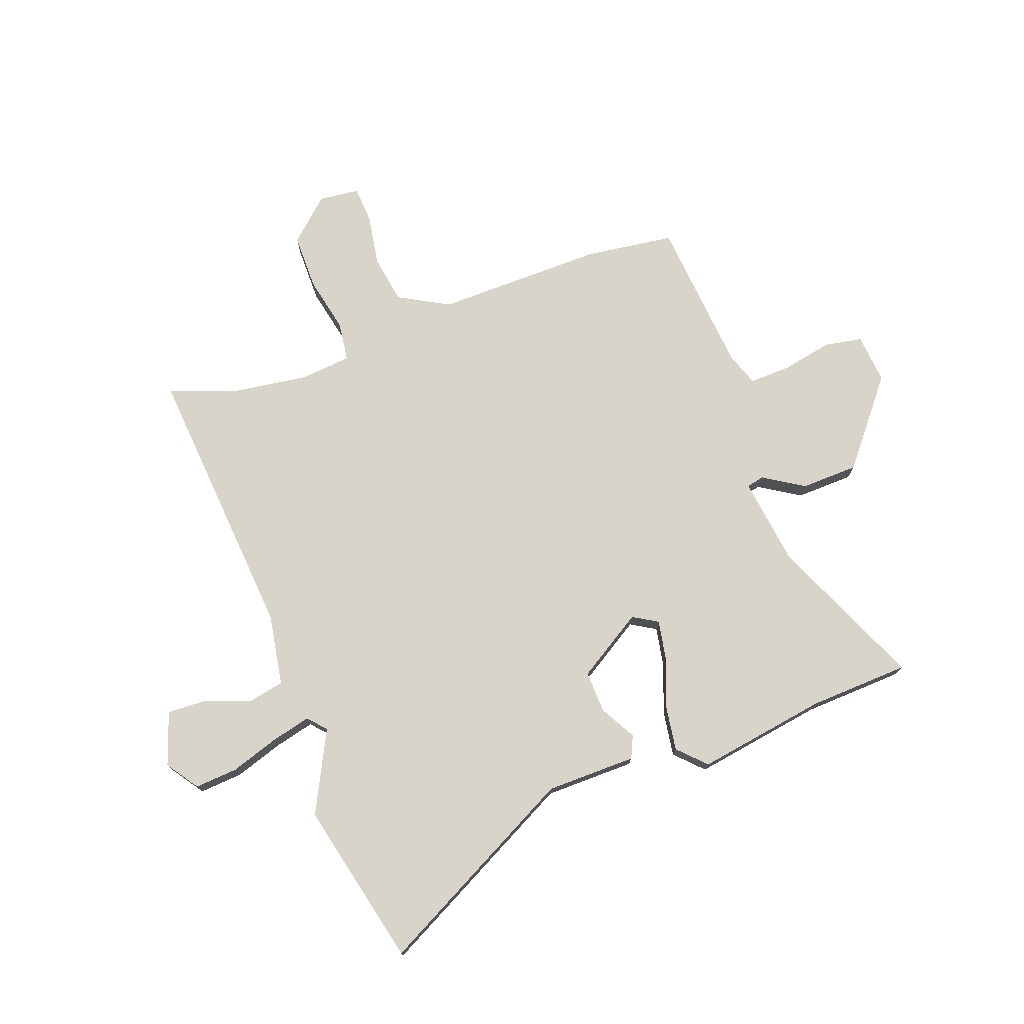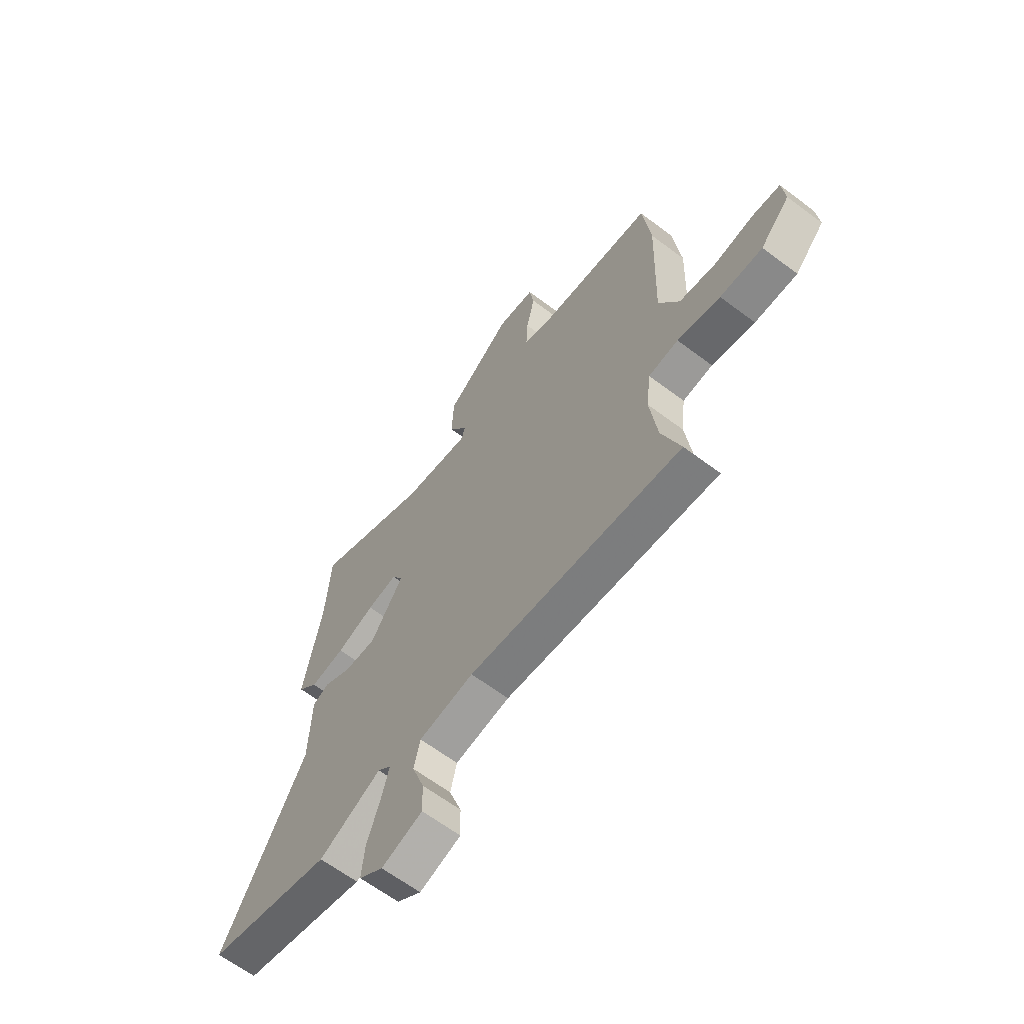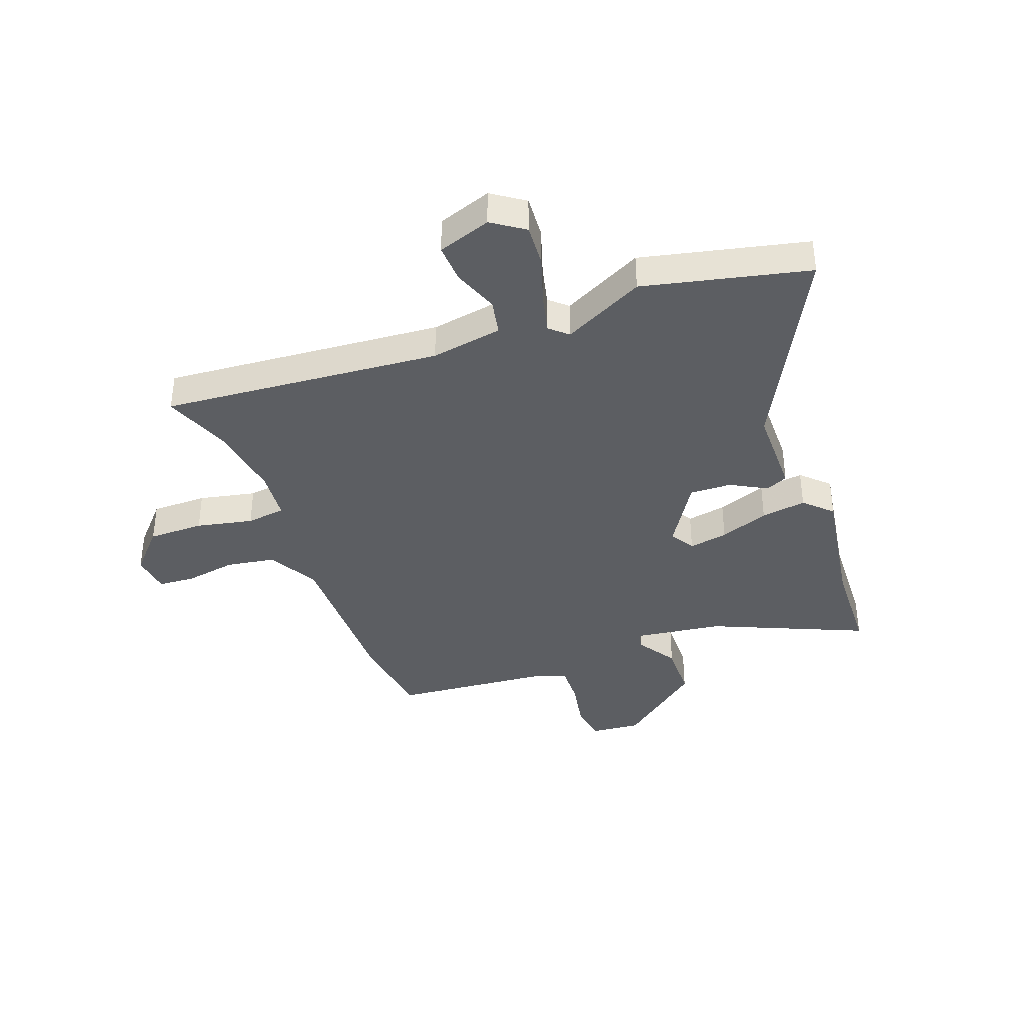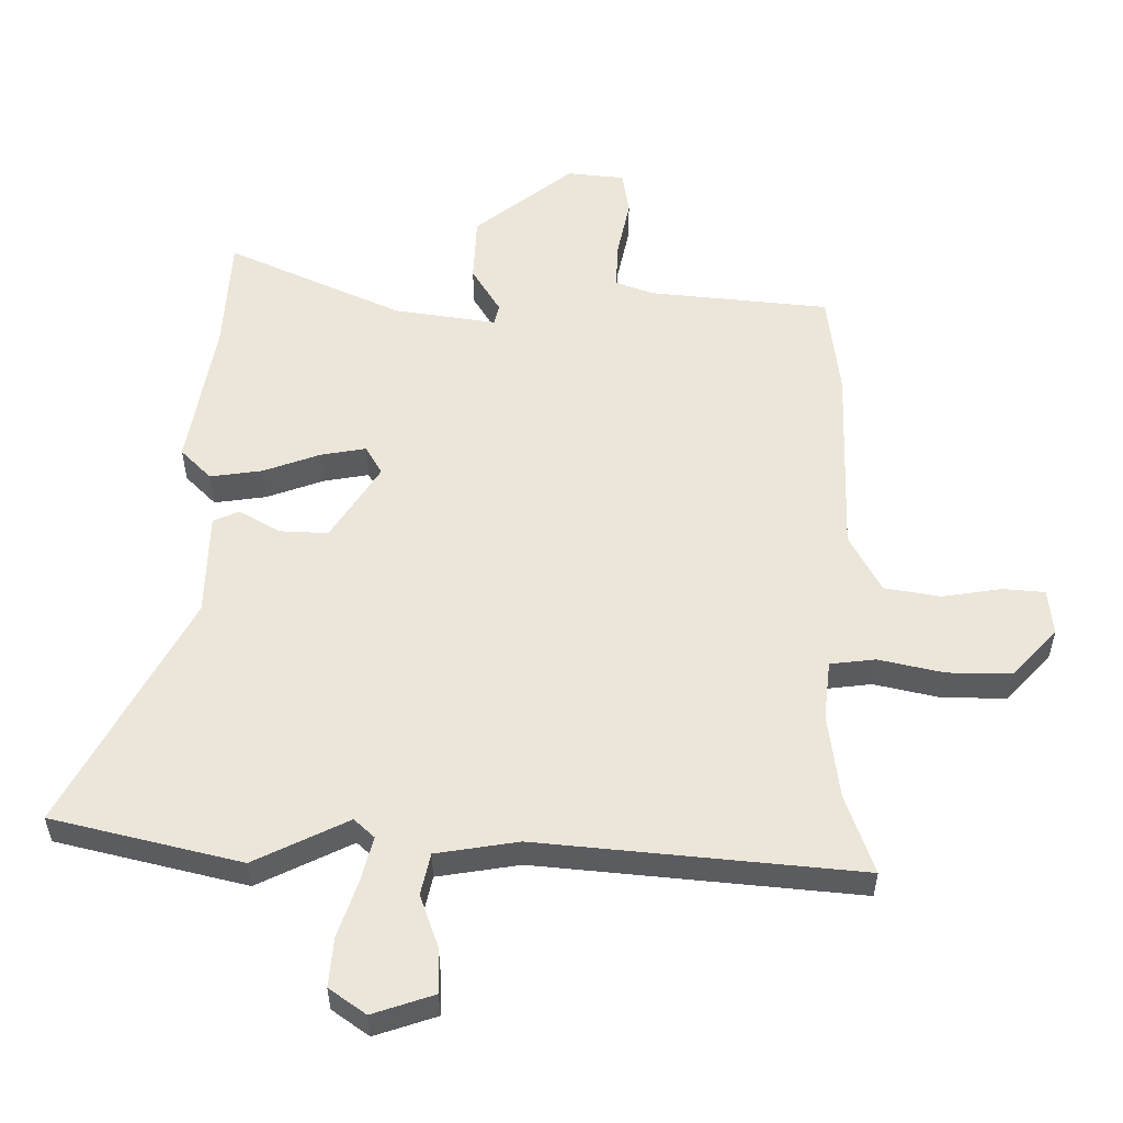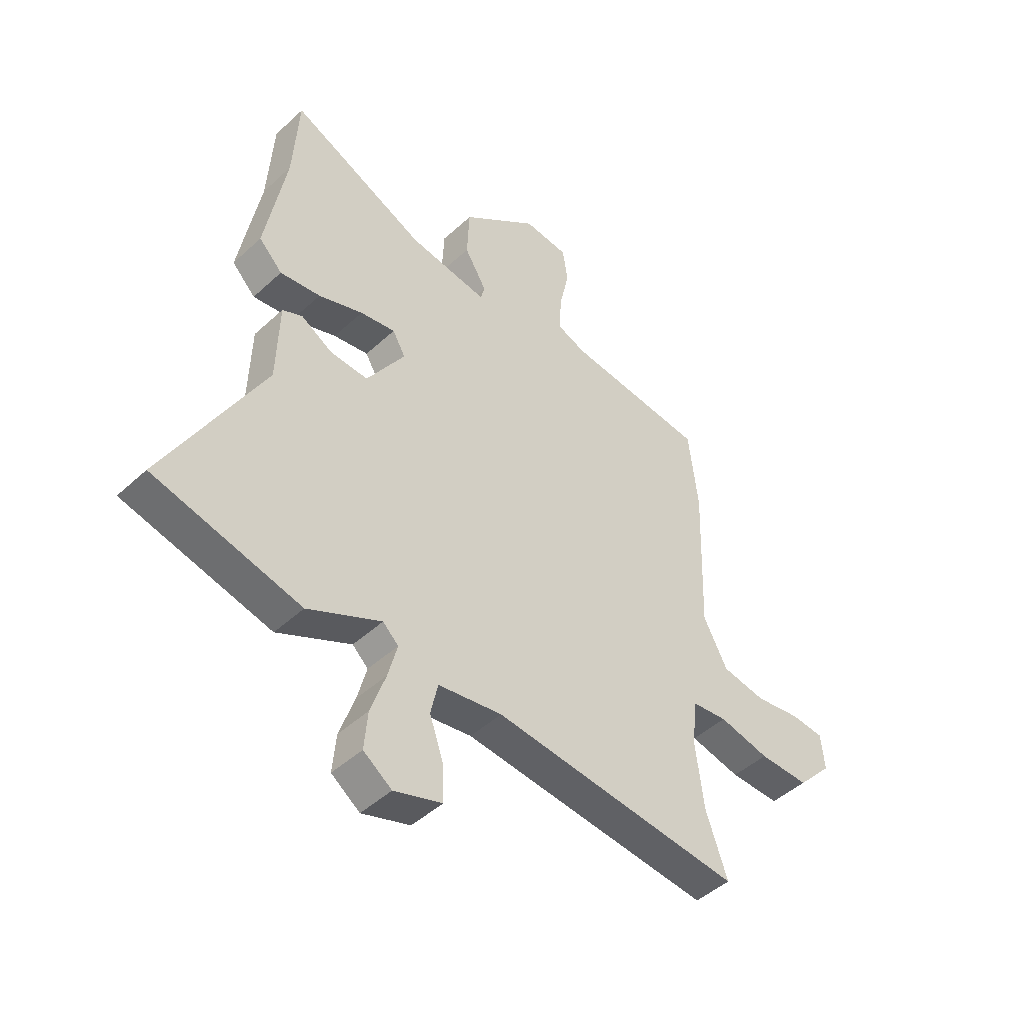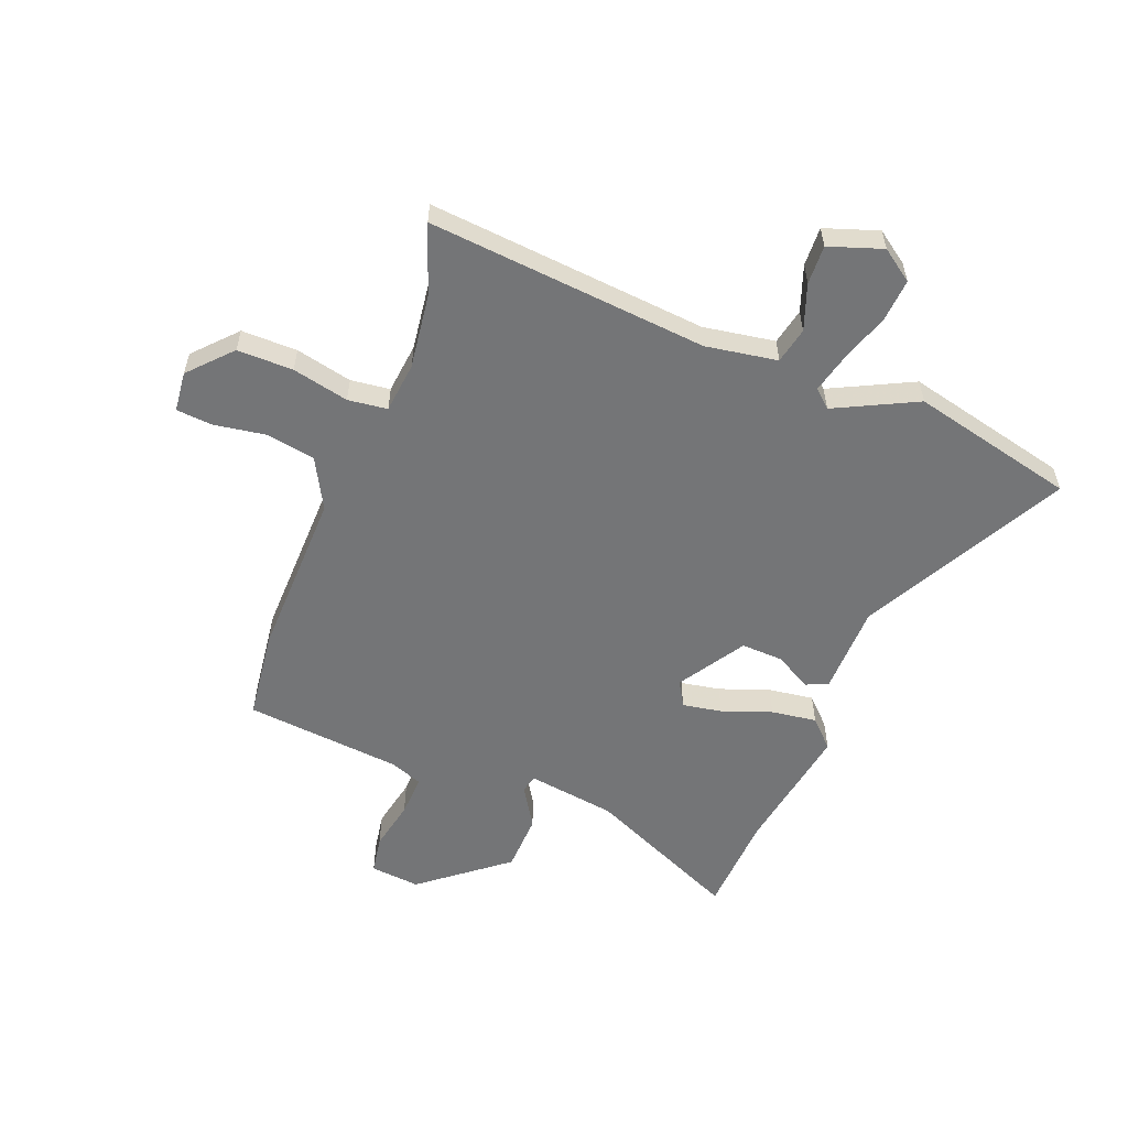
<metadata>
{"format":"obj","ext":"obj","renderer":"f3d","projection":"perspective","resolution":1024,"background":"white","views":[{"elev":75.0,"azim":-109.0,"up":"+Y"},{"elev":-64.0,"azim":52.8,"up":"+Z"},{"elev":-37.9,"azim":-158.4,"up":"+Y"},{"elev":-35.0,"azim":0.1,"up":"+Z"},{"elev":-46.1,"azim":-43.6,"up":"+Z"},{"elev":-56.5,"azim":159.3,"up":"+Y"}]}
</metadata>
<code>
v -0.392 0.07 -0.527
v -0.692 0.07 -0.452
v -0.492 0.07 -0.084
v -0.487 0.07 0.081
v -0.446 0.07 0.099
v -0.381 0.07 0.061
v -0.304 0.07 0.057
v -0.226 0.07 0.177
v -0.252 0.07 0.223
v -0.324 0.07 0.211
v -0.415 0.07 0.179
v -0.498 0.07 0.168
v -0.546 0.07 0.217
v -0.503 0.07 0.455
v -0.491 0.07 0.639
v -0.213 0.07 0.511
v -0.051 0.07 0.486
v -0.043 0.07 0.518
v -0.088 0.07 0.593
v -0.083 0.07 0.698
v 0.074 0.07 0.82
v 0.165 0.07 0.81
v 0.176 0.07 0.74
v 0.156 0.07 0.648
v 0.152 0.07 0.572
v 0.212 0.07 0.549
v 0.498 0.07 0.518
v 0.517 0.07 0.354
v 0.507 0.07 0.045
v 0.556 0.07 -0.048
v 0.645 0.07 -0.064
v 0.739 0.07 -0.05
v 0.806 0.07 -0.056
v 0.813 0.07 -0.13
v 0.742 0.07 -0.205
v 0.64 0.07 -0.203
v 0.537 0.07 -0.179
v 0.465 0.07 -0.187
v 0.454 0.07 -0.28
v 0.471 0.07 -0.417
v 0.515 0.07 -0.544
v 0.004 0.07 -0.492
v -0.127 0.07 -0.512
v -0.142 0.07 -0.578
v -0.113 0.07 -0.662
v -0.111 0.07 -0.734
v -0.209 0.07 -0.766
v -0.267 0.07 -0.724
v -0.26 0.07 -0.646
v -0.229 0.07 -0.557
v -0.21 0.07 -0.485
v -0.242 0.07 -0.455
v -0.392 0 -0.527
v -0.692 0 -0.452
v -0.492 0 -0.084
v -0.487 0 0.081
v -0.446 0 0.099
v -0.381 0 0.061
v -0.304 0 0.057
v -0.226 0 0.177
v -0.252 0 0.223
v -0.324 0 0.211
v -0.415 0 0.179
v -0.498 0 0.168
v -0.546 0 0.217
v -0.503 0 0.455
v -0.491 0 0.639
v -0.213 0 0.511
v -0.051 0 0.486
v -0.043 0 0.518
v -0.088 0 0.593
v -0.083 0 0.698
v 0.074 0 0.82
v 0.165 0 0.81
v 0.176 0 0.74
v 0.156 0 0.648
v 0.152 0 0.572
v 0.212 0 0.549
v 0.498 0 0.518
v 0.517 0 0.354
v 0.507 0 0.045
v 0.556 0 -0.048
v 0.645 0 -0.064
v 0.739 0 -0.05
v 0.806 0 -0.056
v 0.813 0 -0.13
v 0.742 0 -0.205
v 0.64 0 -0.203
v 0.537 0 -0.179
v 0.465 0 -0.187
v 0.454 0 -0.28
v 0.471 0 -0.417
v 0.515 0 -0.544
v 0.004 0 -0.492
v -0.127 0 -0.512
v -0.142 0 -0.578
v -0.113 0 -0.662
v -0.111 0 -0.734
v -0.209 0 -0.766
v -0.267 0 -0.724
v -0.26 0 -0.646
v -0.229 0 -0.557
v -0.21 0 -0.485
v -0.242 0 -0.455
f 48 49 50
f 47 48 50
f 46 47 50
f 45 46 50
f 44 45 50
f 43 44 50 51
f 42 43 51 52
f 40 41 42 52
f 35 36 37
f 34 35 37
f 33 34 37
f 32 33 37
f 31 32 37
f 30 31 37 38
f 29 30 38
f 28 29 38
f 27 28 38
f 26 27 38
f 25 26 38 39
f 22 23 24
f 21 22 24
f 20 21 24
f 19 20 24
f 18 19 24
f 17 18 24 25
f 14 15 16
f 14 16 17
f 13 14 17
f 12 13 17
f 11 12 17
f 10 11 17
f 9 10 17 25
f 3 4 5 6
f 3 6 7
f 2 3 7
f 1 2 7
f 52 1 7
f 40 52 7 8
f 25 39 40
f 9 25 40
f 8 9 40
f 102 101 100
f 102 100 99
f 102 99 98
f 102 98 97
f 102 97 96
f 103 102 96 95
f 104 103 95 94
f 104 94 93 92
f 89 88 87
f 89 87 86
f 89 86 85
f 89 85 84
f 89 84 83
f 90 89 83 82
f 90 82 81
f 90 81 80
f 90 80 79
f 90 79 78
f 91 90 78 77
f 76 75 74
f 76 74 73
f 76 73 72
f 76 72 71
f 76 71 70
f 77 76 70 69
f 68 67 66
f 69 68 66
f 69 66 65
f 69 65 64
f 69 64 63
f 69 63 62
f 77 69 62 61
f 58 57 56 55
f 59 58 55
f 59 55 54
f 59 54 53
f 59 53 104
f 60 59 104 92
f 92 91 77
f 92 77 61
f 92 61 60
f 1 53 54 2
f 2 54 55 3
f 3 55 56 4
f 4 56 57 5
f 5 57 58 6
f 6 58 59 7
f 7 59 60 8
f 8 60 61 9
f 9 61 62 10
f 10 62 63 11
f 11 63 64 12
f 12 64 65 13
f 13 65 66 14
f 14 66 67 15
f 15 67 68 16
f 16 68 69 17
f 17 69 70 18
f 18 70 71 19
f 19 71 72 20
f 20 72 73 21
f 21 73 74 22
f 22 74 75 23
f 23 75 76 24
f 24 76 77 25
f 25 77 78 26
f 26 78 79 27
f 27 79 80 28
f 28 80 81 29
f 29 81 82 30
f 30 82 83 31
f 31 83 84 32
f 32 84 85 33
f 33 85 86 34
f 34 86 87 35
f 35 87 88 36
f 36 88 89 37
f 37 89 90 38
f 38 90 91 39
f 39 91 92 40
f 40 92 93 41
f 41 93 94 42
f 42 94 95 43
f 43 95 96 44
f 44 96 97 45
f 45 97 98 46
f 46 98 99 47
f 47 99 100 48
f 48 100 101 49
f 49 101 102 50
f 50 102 103 51
f 51 103 104 52
f 52 104 53 1

</code>
